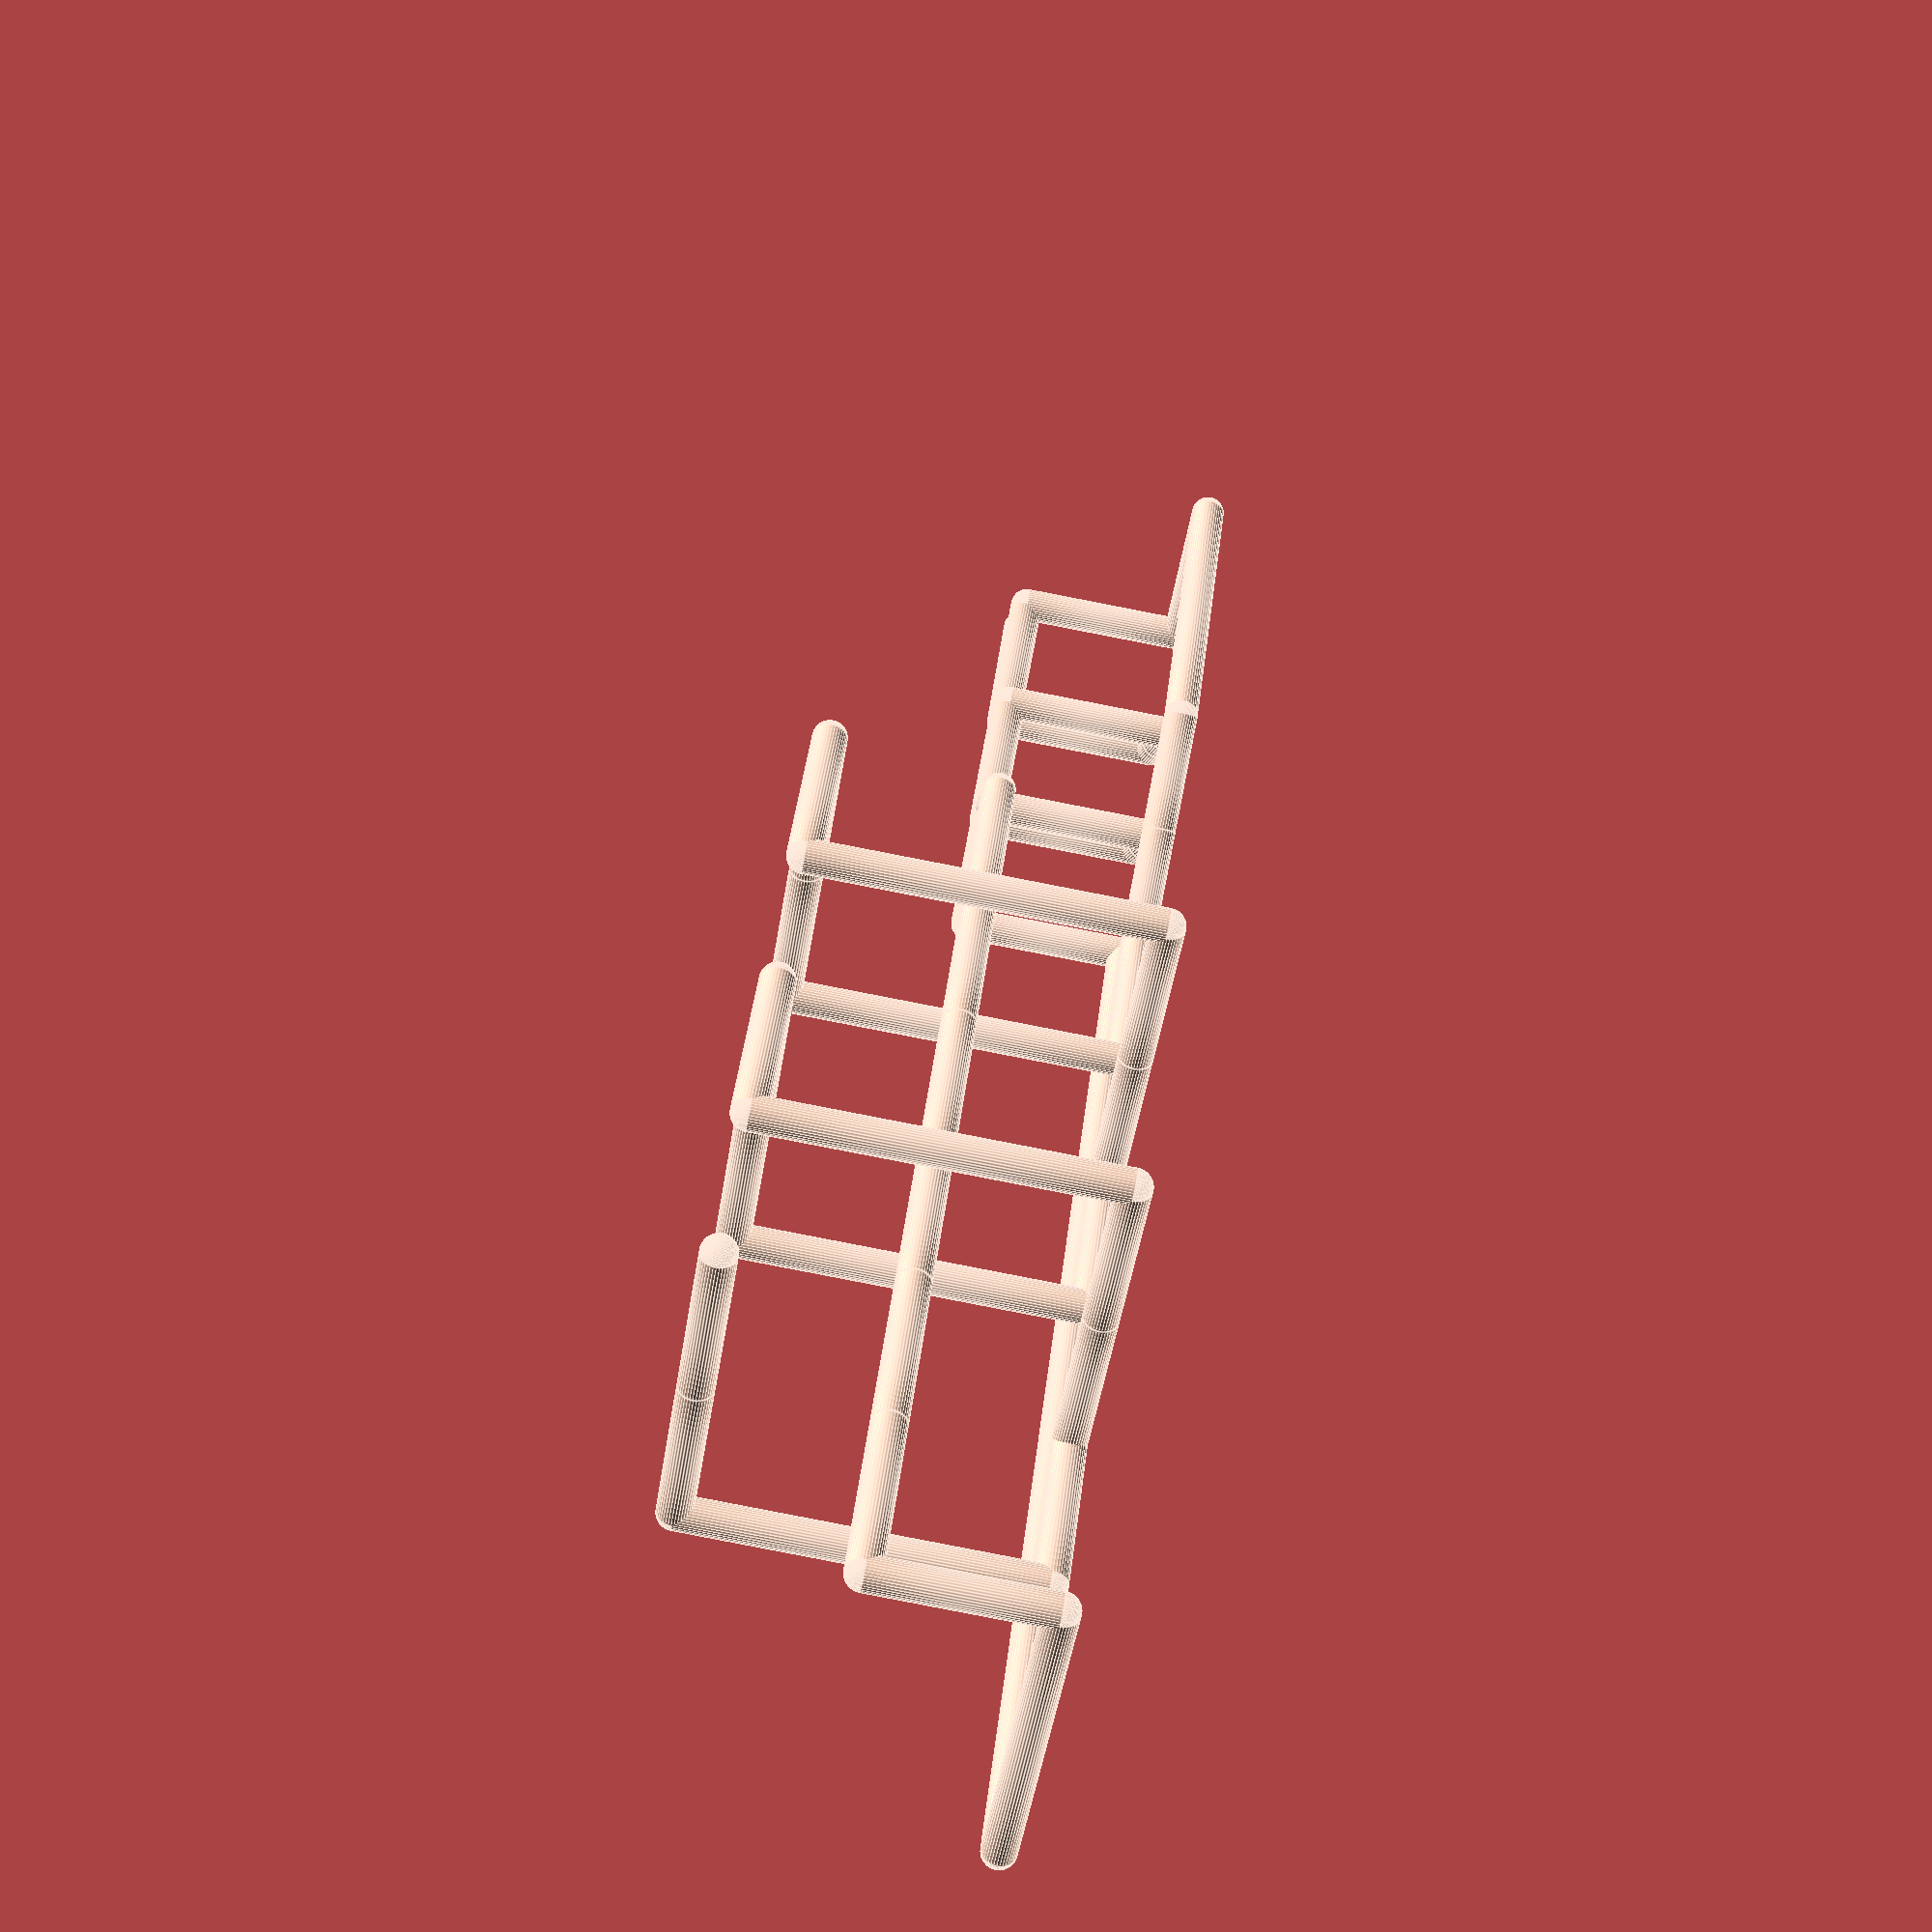
<openscad>
$fn=40;

function vectorLength(v1,v2) = sqrt(
    (v2[0]-v1[0])*(v2[0]-v1[0])+
    (v2[1]-v1[1])*(v2[1]-v1[1])+
    (v2[2]-v1[2])*(v2[2]-v1[2]));

function lookAt(v1, v2) =
    let(v = v2-v1)
    [
       0,
       acos(v[2]/vectorLength(v1,v2)),
       atan2(v[1], v[0])
    ];


module edge(p1,p2)
{
    translate(p1)
    rotate(lookAt(p1,p2))
    cylinder(vectorLength(p1,p2),radius,radius);
}

module point(p){
    translate(p) sphere(radius);
}

radius = 1;
color("#FED6BC"){
edge([0,0,0],[10,0,0]);
edge([10,0,0],[10,0,10]);
edge([10,0,10],[15,-5,10]);
edge([15,-5,10],[20,-10,10]);
edge([20,-10,10],[20,-10,0]);
edge([20,-10,0],[25,-5,0]);
edge([25,-5,0],[30,0,0]);
edge([30,0,0],[30,0,10]);
edge([30,0,10],[100,0,10]);
edge([100,0,10],[100,-20,10]);
edge([100,-20,10],[100,-20,0]);
edge([100,-20,0],[90,-20,0]);
edge([90,-20,0],[80,-20,0]);
edge([80,-20,0],[70,-20,0]);
edge([70,-20,0],[60,-20,0]);
edge([60,-20,0],[50,-20,0]);
edge([50,-20,0],[40,-20,0]);
edge([40,-20,0],[35,-15,0]);
edge([35,-15,0],[30,-10,0]);
edge([30,-10,0],[30,-10,10]);
edge([30,-10,10],[25,-5,10]);
edge([25,-5,10],[20,0,10]);
edge([20,0,10],[20,0,0]);
edge([20,0,0],[15,-5,0]);
edge([15,-5,0],[10,-10,0]);
edge([10,-10,0],[10,-10,10]);
edge([10,-10,10],[10,-20,10]);
edge([10,-20,10],[30,-20,10]);
edge([30,-20,10],[35,-15,10]);
edge([35,-15,10],[40,-10,10]);
edge([40,-10,10],[50,-10,10]);
edge([50,-10,10],[50,-10,-10]);
edge([50,-10,-10],[50,-20,-10]);
edge([50,-20,-10],[50,-30,-10]);
edge([50,-30,-10],[60,-30,-10]);
edge([60,-30,-10],[60,-30,10]);
edge([60,-30,10],[60,-20,10]);
edge([60,-20,10],[60,-10,10]);
edge([60,-10,10],[70,-10,10]);
edge([70,-10,10],[70,-10,-10]);
edge([70,-10,-10],[70,-20,-10]);
edge([70,-20,-10],[70,-30,-10]);
edge([70,-30,-10],[80,-30,-10]);
edge([80,-30,-10],[80,-30,10]);
edge([80,-30,10],[80,-20,10]);
edge([80,-20,10],[80,-10,10]);
edge([80,-10,10],[90,-10,10]);
edge([90,-10,10],[90,-10,-10]);
edge([90,-10,-10],[90,-20,-10]);
edge([90,-20,-10],[90,-30,-10]);
point([0,0,0]);
point([10,0,0]);
point([10,0,10]);
point([15,-5,10]);
point([20,-10,10]);
point([20,-10,0]);
point([25,-5,0]);
point([30,0,0]);
point([30,0,10]);
point([100,0,10]);
point([100,-20,10]);
point([100,-20,0]);
point([90,-20,0]);
point([80,-20,0]);
point([70,-20,0]);
point([60,-20,0]);
point([50,-20,0]);
point([40,-20,0]);
point([35,-15,0]);
point([30,-10,0]);
point([30,-10,10]);
point([25,-5,10]);
point([20,0,10]);
point([20,0,0]);
point([15,-5,0]);
point([10,-10,0]);
point([10,-10,10]);
point([10,-20,10]);
point([30,-20,10]);
point([35,-15,10]);
point([40,-10,10]);
point([50,-10,10]);
point([50,-10,-10]);
point([50,-20,-10]);
point([50,-30,-10]);
point([60,-30,-10]);
point([60,-30,10]);
point([60,-20,10]);
point([60,-10,10]);
point([70,-10,10]);
point([70,-10,-10]);
point([70,-20,-10]);
point([70,-30,-10]);
point([80,-30,-10]);
point([80,-30,10]);
point([80,-20,10]);
point([80,-10,10]);
point([90,-10,10]);
point([90,-10,-10]);
point([90,-20,-10]);
point([90,-30,-10]);
}
</openscad>
<views>
elev=84.6 azim=52.4 roll=259.0 proj=p view=edges
</views>
